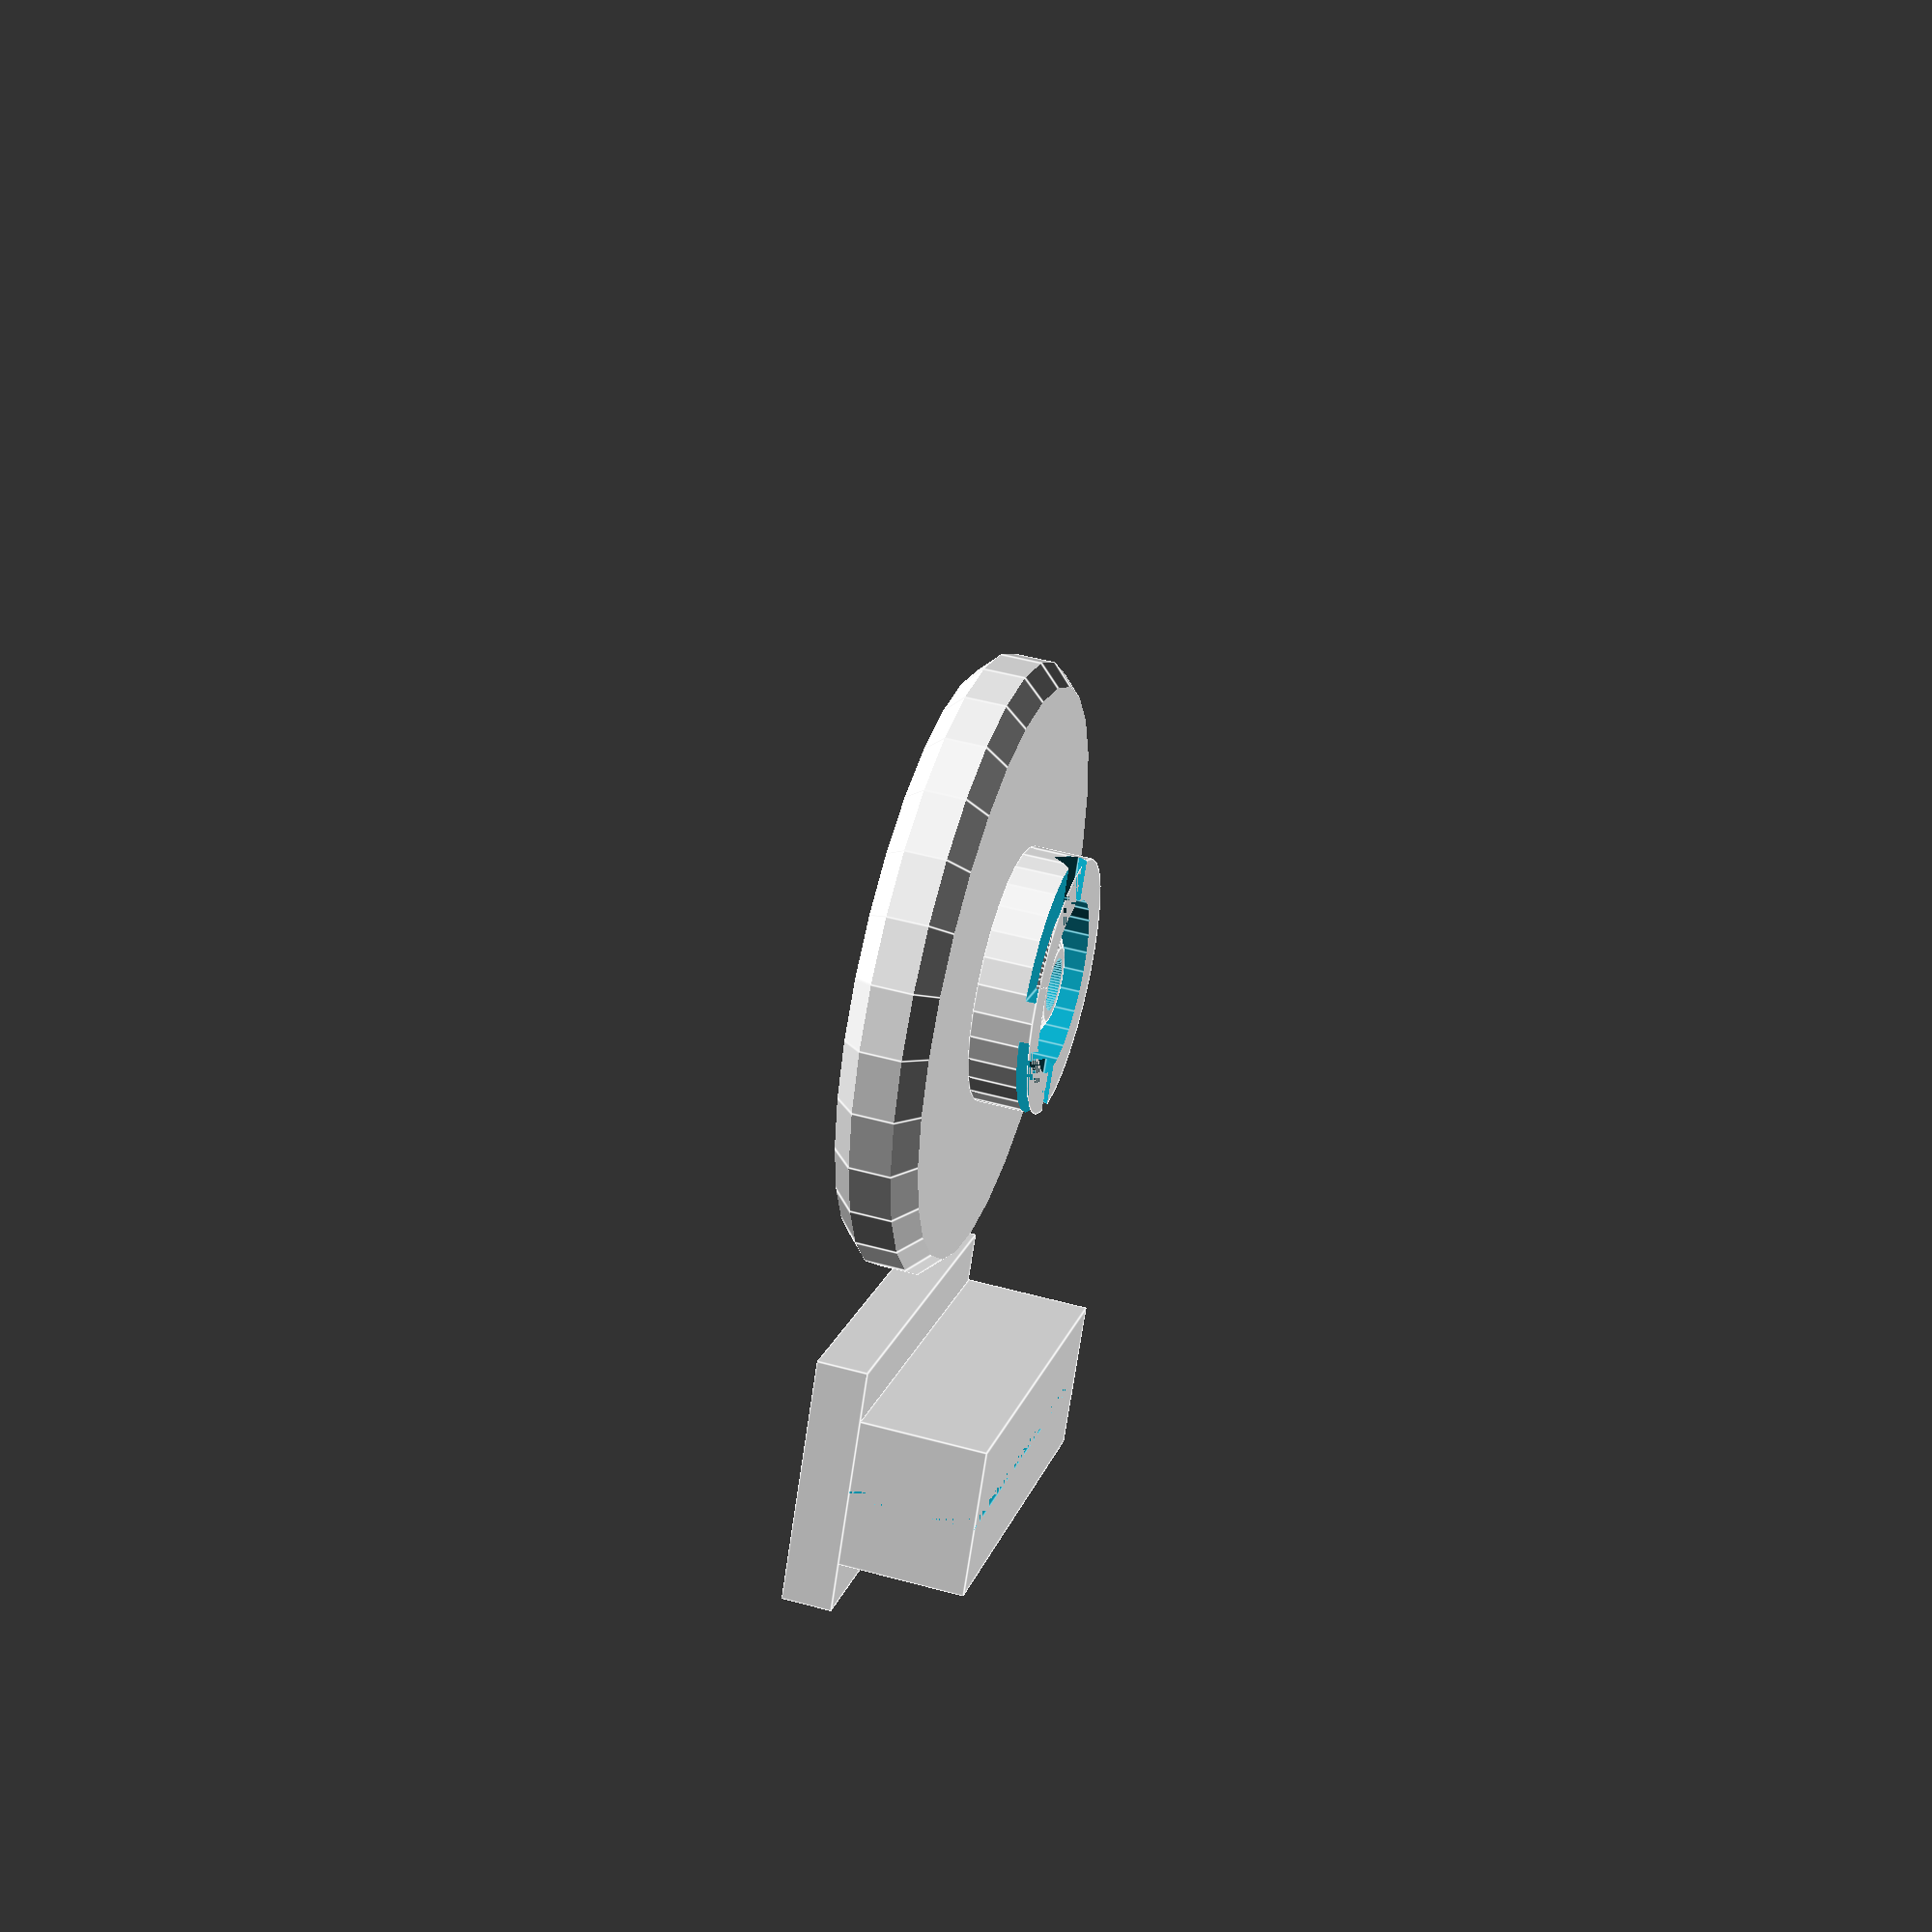
<openscad>
/*
Copyright (c) 2013 Chad Kirby

Permission is hereby granted, free of charge, to any person obtaining a copy
of this software and associated documentation files (the "Software"), to deal
in the Software without restriction, including without limitation the rights
to use, copy, modify, merge, publish, distribute, sublicense, and/or sell
copies of the Software, and to permit persons to whom the Software is
furnished to do so, subject to the following conditions:

The above copyright notice and this permission notice shall be included in
all copies or substantial portions of the Software.

THE SOFTWARE IS PROVIDED "AS IS", WITHOUT WARRANTY OF ANY KIND, EXPRESS OR
IMPLIED, INCLUDING BUT NOT LIMITED TO THE WARRANTIES OF MERCHANTABILITY,
FITNESS FOR A PARTICULAR PURPOSE AND NONINFRINGEMENT. IN NO EVENT SHALL THE
AUTHORS OR COPYRIGHT HOLDERS BE LIABLE FOR ANY CLAIM, DAMAGES OR OTHER
LIABILITY, WHETHER IN AN ACTION OF CONTRACT, TORT OR OTHERWISE, ARISING FROM,
OUT OF OR IN CONNECTION WITH THE SOFTWARE OR THE USE OR OTHER DEALINGS IN
THE SOFTWARE.
*/

// 3/16"
steel_mandrel_diameter = 4.7625; 
wire_diameter = 1;
printer_fudge_factor = 0.21;

translate([-20, 55, base_height])
  rotate([180,0,0])
    winder_base();
winder();

base_height=17.5;
base_length = 40;
base_width=25;
base_width_narrow = base_width-10;
winder_radius = 30;
winder_height = 8;

module winder_base() {
  stepDelta = wire_diameter/20;
  difference() {
  	union() {
      cube(size=[base_length, base_width_narrow, base_height-5], center=false);
      translate([0,-(base_width-base_width_narrow)/2,base_height-5])
    	cube(size=[base_length, base_width, 5], center=false);
    }
    translate([base_length/2,base_width_narrow/2,1.5]) mandrel_hole();
    // split the base to clamp the mandrel
    translate([0,base_width_narrow/2-0.5,0]) cube(size=[base_length, 1, base_height-5], center=false);
    for (offset = [5 : 1 : base_width/2 - 4]) 
      translate([
        base_length/2 + offset * cos(0+45*offset),
        base_width_narrow/2 + offset * sin(0+45*offset),
        0]) tailHole();
    translate([0,base_width_narrow/2,base_height-5.1]) rotate([0,71,9]) tailHole(false, 20, wire_diameter);
  }
}

module tailHole(fan = true, base_length = 10, r = wire_diameter/2+printer_fudge_factor) {
  translate([0,0,base_height-base_length])
    cylinder(r=r, h=base_length, center=false, $fn=12);
  if (fan)
    translate([0,0,base_height-1])
      cylinder(r2=1.5, r1=0.5/2, h=1, center=false, $fn=12);
}

module winder() {
  intersection() {
  difference() {
    union() {
      cylinder(r=winder_radius, h=winder_height, center=false);
      translate([0,0,winder_height])
      difference() {
        cylinder(r=base_width/2, h=steel_mandrel_diameter+wire_diameter, center=false);

        translate([0,0,steel_mandrel_diameter - wire_diameter*2])
          cylinder(r=base_width/2-4, h=steel_mandrel_diameter, center=false);

        translate([0,0,steel_mandrel_diameter])
          rotate([90,0,0])
            cylinder(r=wire_diameter*2, h=base_width, center=true, $fn=4);

        translate([0,0,steel_mandrel_diameter])
          union() {
              translate([0,2,0]) cube([base_width/2, base_width/2, wire_diameter]);
              translate([0,-2,0]) rotate([0,0,-90]) cube([base_width/2, base_width/2, wire_diameter]);
            }
      }
      translate([0,0,winder_height])
      cylinder(r=steel_mandrel_diameter, h=steel_mandrel_diameter/2, center=false);
      translate([0,0,winder_height+steel_mandrel_diameter/2+0.001])
      cylinder(r1=base_width/2-4, r2=steel_mandrel_diameter/2+1.26, h=steel_mandrel_diameter/2, center=false);
    }
    mandrel_hole();
    // easy edges finger grips
    for (a = [360 : 45 : 45]) {
      translate([
        (winder_radius+3) * cos(a),
        (winder_radius+3) * sin(a),
        0
        ]) scallop(winder_height);
    }
  }
  translate([0,0,-winder_radius+2])
    cylinder(r1=0, r2=winder_radius*2, h=winder_radius*2, center=false);
  translate([0,0,winder_radius+winder_height-2])
    rotate([180,0,0])
      cylinder(r1=0, r2=winder_radius*2, h=winder_radius*2, center=false);
  }
}

module scallop(winder_height) {
  translate([0,0,10-2]) rotate([180,0,0])
    cylinder(r1=10+5, r2=10-2, h=7, center=true);
  cylinder(r1=10+5, r2=10-2, h=7, center=true);
  cylinder(r=10, h=winder_height, center=false);
}

module mandrel_hole() {
  cylinder(r=steel_mandrel_diameter/2+printer_fudge_factor, h=base_height, center=false, $fn=60);
}
</openscad>
<views>
elev=132.6 azim=29.6 roll=252.8 proj=p view=edges
</views>
